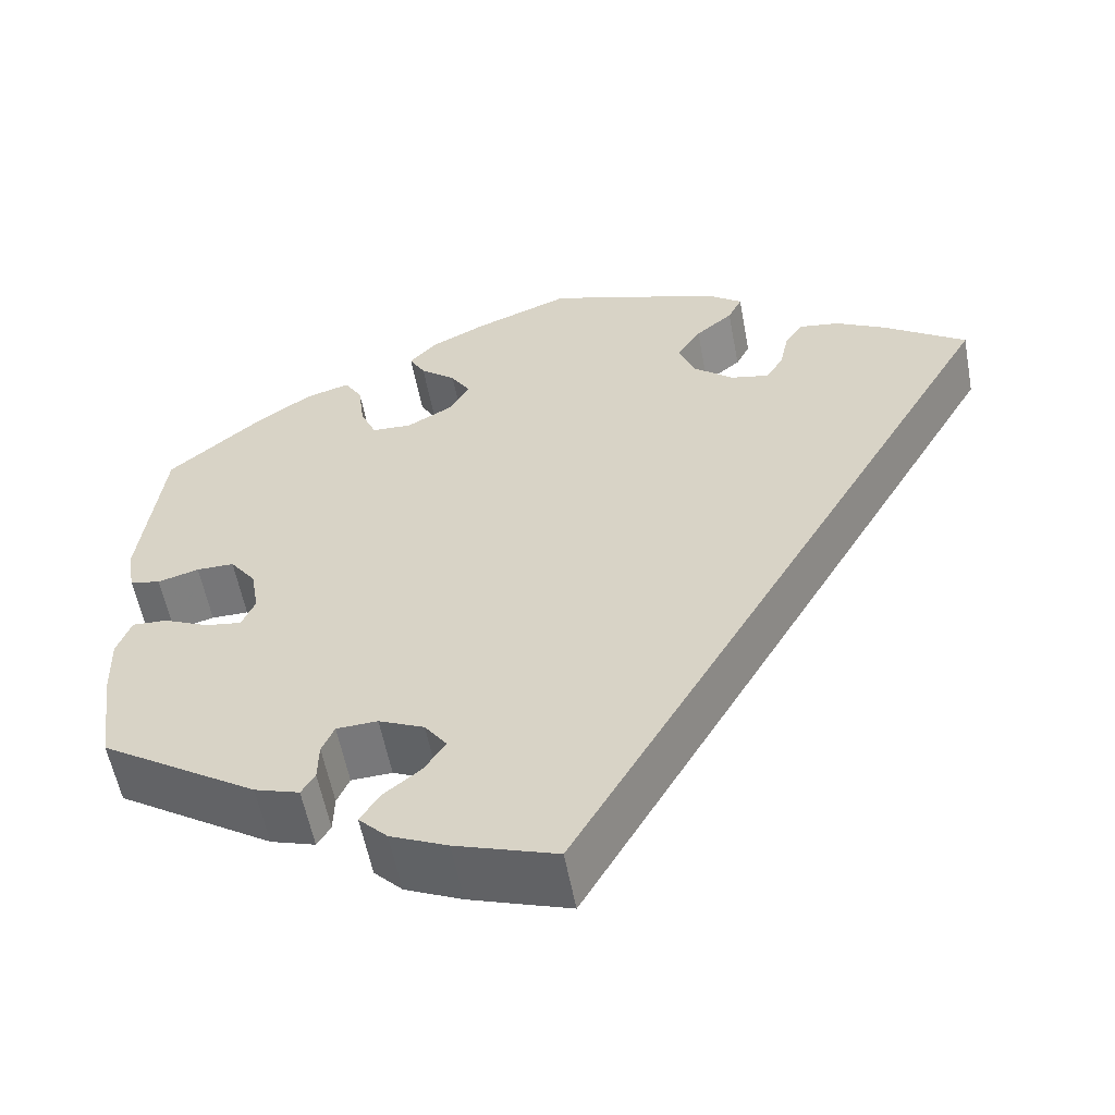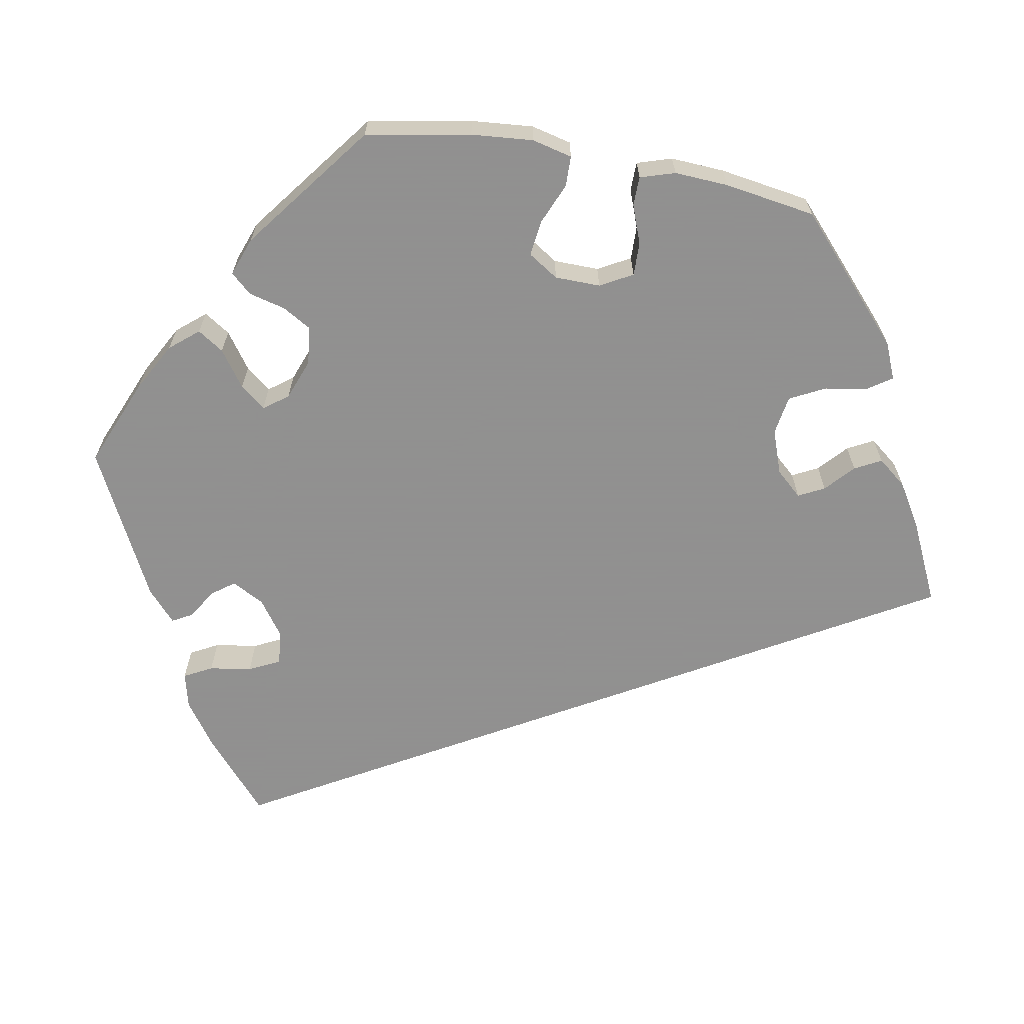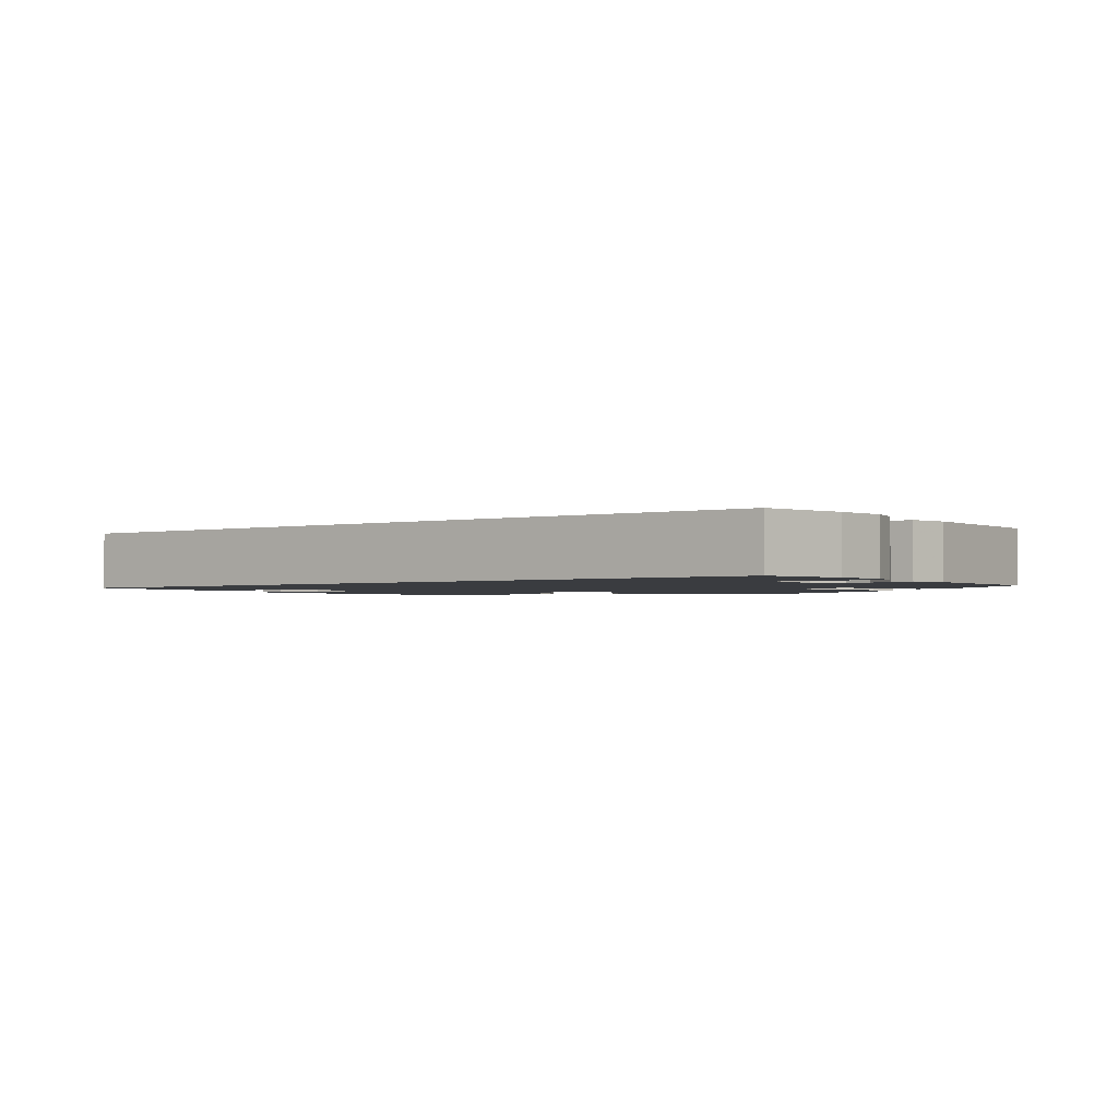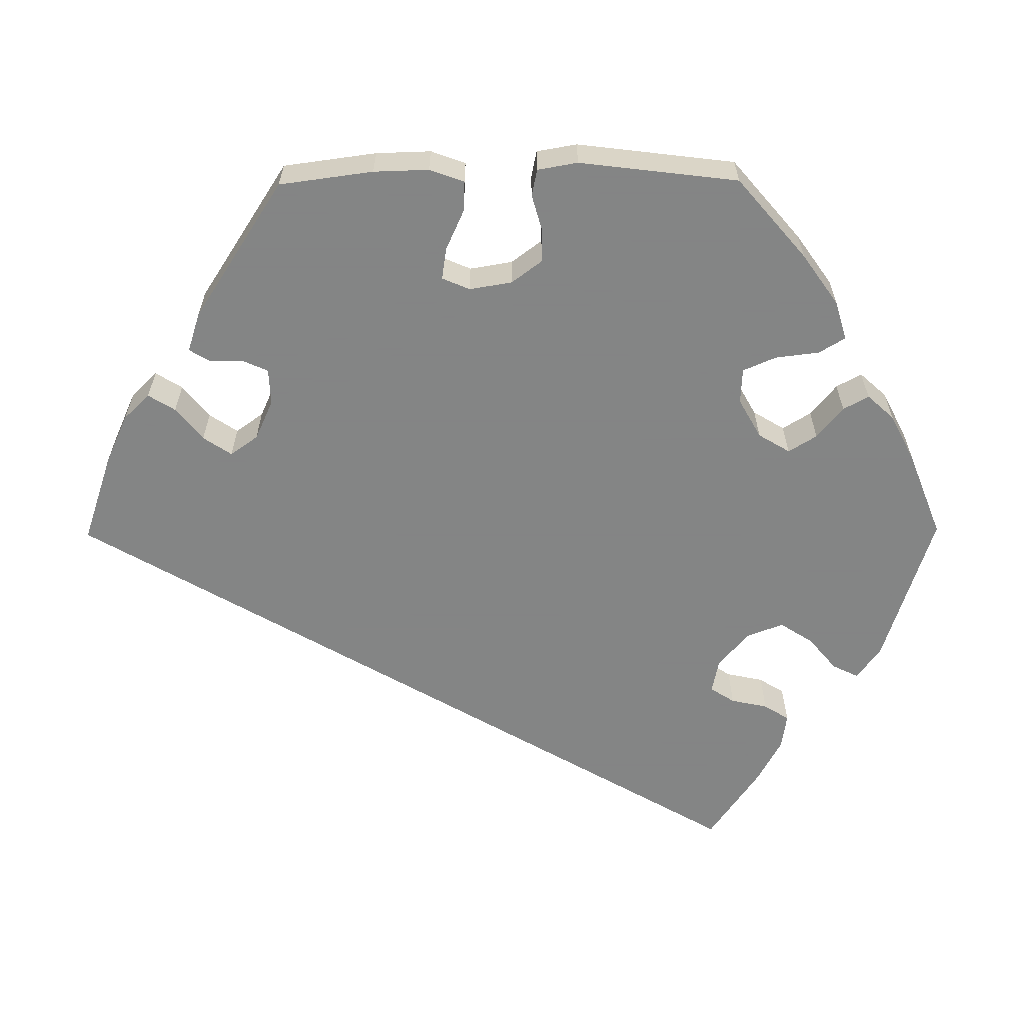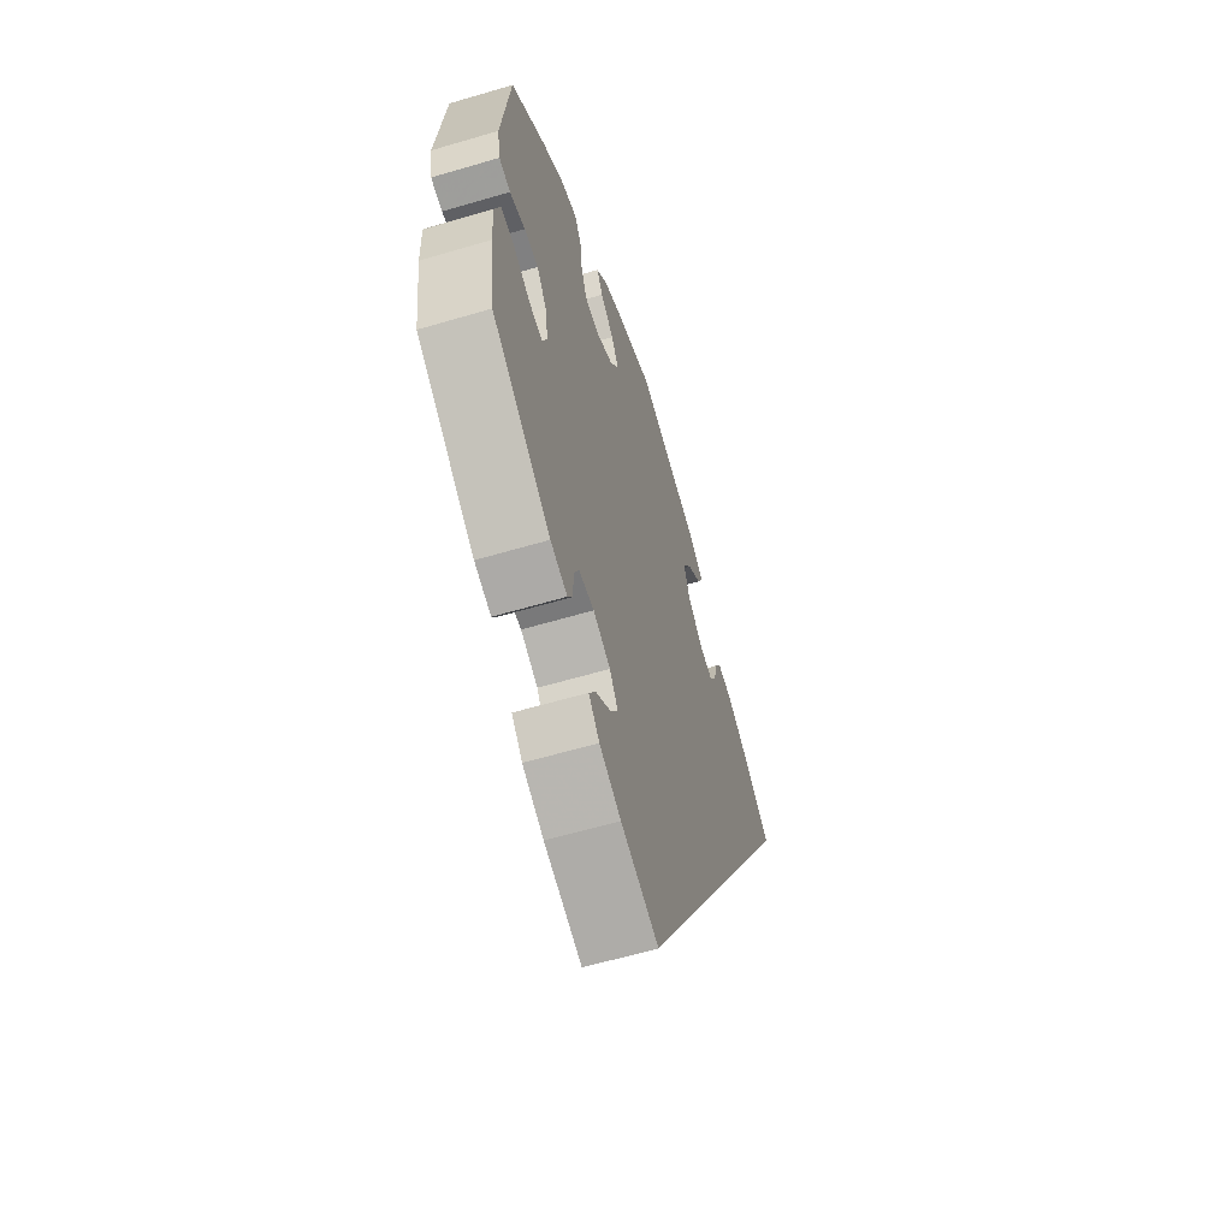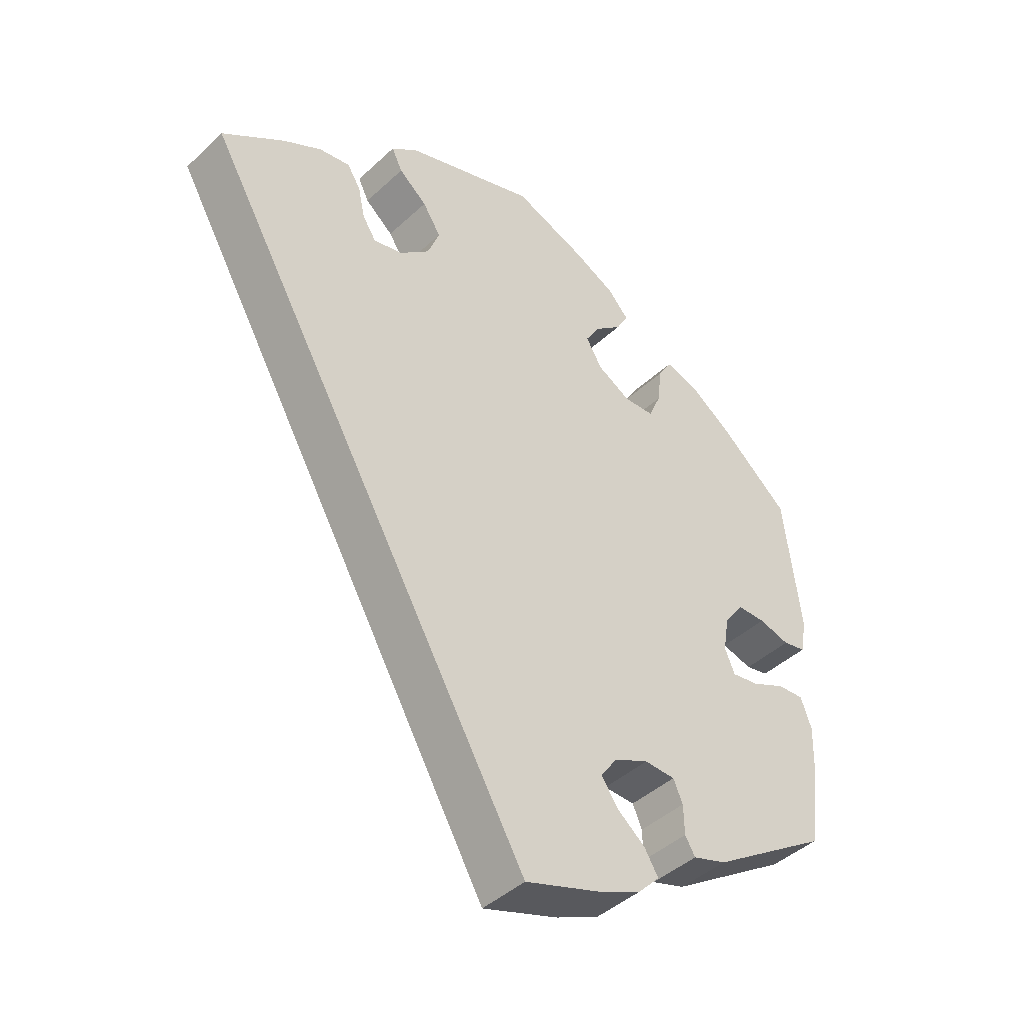
<metadata>
{"format":"obj","ext":"obj","renderer":"f3d","projection":"perspective","resolution":1024,"background":"white","views":[{"elev":-56.9,"azim":10.6,"up":"+Z"},{"elev":-65.8,"azim":-40.4,"up":"+Y"},{"elev":-1.9,"azim":157.3,"up":"+Y"},{"elev":-61.6,"azim":-89.6,"up":"+Y"},{"elev":-60.1,"azim":-73.1,"up":"+Z"},{"elev":-42.9,"azim":137.7,"up":"+Z"}]}
</metadata>
<code>
v 0 0.07 -0.578
v -0.113 0.07 -0.54
v -0.177 0.07 -0.511
v -0.209 0.07 -0.478
v -0.188 0.07 -0.444
v -0.146 0.07 -0.41
v -0.122 0.07 -0.374
v -0.147 0.07 -0.339
v -0.198 0.07 -0.316
v -0.244 0.07 -0.318
v -0.258 0.07 -0.35
v -0.259 0.07 -0.394
v -0.274 0.07 -0.419
v -0.324 0.07 -0.403
v -0.5 0.07 -0.289
v -0.516 0.07 -0.17
v -0.518 0.07 -0.1
v -0.502 0.07 -0.056
v -0.463 0.07 -0.058
v -0.412 0.07 -0.081
v -0.372 0.07 -0.087
v -0.357 0.07 -0.052
v -0.366 0.07 0.002
v -0.395 0.07 0.041
v -0.437 0.07 0.041
v -0.483 0.07 0.028
v -0.517 0.07 0.035
v -0.526 0.07 0.086
v -0.501 0.07 0.288
v -0.399 0.07 0.375
v -0.335 0.07 0.42
v -0.285 0.07 0.435
v -0.265 0.07 0.402
v -0.258 0.07 0.346
v -0.24 0.07 0.304
v -0.195 0.07 0.302
v -0.145 0.07 0.33
v -0.121 0.07 0.37
v -0.143 0.07 0.406
v -0.183 0.07 0.439
v -0.201 0.07 0.471
v -0.17 0.07 0.505
v -0.109 0.07 0.536
v -0.001 0.07 0.578
v 0.195 0.07 0.515
v 0.235 0.07 0.485
v 0.219 0.07 0.452
v 0.177 0.07 0.417
v 0.15 0.07 0.375
v 0.168 0.07 0.328
v 0.213 0.07 0.29
v 0.256 0.07 0.281
v 0.276 0.07 0.312
v 0.286 0.07 0.359
v 0.306 0.07 0.391
v 0.352 0.07 0.384
v 0.409 0.07 0.353
v 0.501 0.07 0.289
v 0 0 -0.578
v -0.113 0 -0.54
v -0.177 0 -0.511
v -0.209 0 -0.478
v -0.188 0 -0.444
v -0.146 0 -0.41
v -0.122 0 -0.374
v -0.147 0 -0.339
v -0.198 0 -0.316
v -0.244 0 -0.318
v -0.258 0 -0.35
v -0.259 0 -0.394
v -0.274 0 -0.419
v -0.324 0 -0.403
v -0.5 0 -0.289
v -0.516 0 -0.17
v -0.518 0 -0.1
v -0.502 0 -0.056
v -0.463 0 -0.058
v -0.412 0 -0.081
v -0.372 0 -0.087
v -0.357 0 -0.052
v -0.366 0 0.002
v -0.395 0 0.041
v -0.437 0 0.041
v -0.483 0 0.028
v -0.517 0 0.035
v -0.526 0 0.086
v -0.501 0 0.288
v -0.399 0 0.375
v -0.335 0 0.42
v -0.285 0 0.435
v -0.265 0 0.402
v -0.258 0 0.346
v -0.24 0 0.304
v -0.195 0 0.302
v -0.145 0 0.33
v -0.121 0 0.37
v -0.143 0 0.406
v -0.183 0 0.439
v -0.201 0 0.471
v -0.17 0 0.505
v -0.109 0 0.536
v -0.001 0 0.578
v 0.195 0 0.515
v 0.235 0 0.485
v 0.219 0 0.452
v 0.177 0 0.417
v 0.15 0 0.375
v 0.168 0 0.328
v 0.213 0 0.29
v 0.256 0 0.281
v 0.276 0 0.312
v 0.286 0 0.359
v 0.306 0 0.391
v 0.352 0 0.384
v 0.409 0 0.353
v 0.501 0 0.289
f 53 54 55 56
f 52 53 56 57
f 45 46 47 48
f 45 48 49
f 44 45 49
f 43 44 49 50
f 39 40 41 42
f 38 39 42 43
f 31 32 33 34
f 31 34 35
f 30 31 35
f 29 30 35
f 28 29 35 36
f 25 26 27 28
f 24 25 28 36
f 17 18 19 20
f 17 20 21
f 16 17 21
f 15 16 21
f 14 15 21
f 11 12 13 14
f 10 11 14 21
f 9 10 21 22
f 3 4 5 6
f 3 6 7
f 2 3 7
f 1 2 7
f 52 57 58 1
f 38 43 50 51
f 37 38 51
f 23 24 36 37
f 8 9 22 23
f 7 8 23 37
f 37 51 52
f 1 7 37 52
f 114 113 112 111
f 115 114 111 110
f 106 105 104 103
f 107 106 103
f 107 103 102
f 108 107 102 101
f 100 99 98 97
f 101 100 97 96
f 92 91 90 89
f 93 92 89
f 93 89 88
f 93 88 87
f 94 93 87 86
f 86 85 84 83
f 94 86 83 82
f 78 77 76 75
f 79 78 75
f 79 75 74
f 79 74 73
f 79 73 72
f 72 71 70 69
f 79 72 69 68
f 80 79 68 67
f 64 63 62 61
f 65 64 61
f 65 61 60
f 65 60 59
f 59 116 115 110
f 109 108 101 96
f 109 96 95
f 95 94 82 81
f 81 80 67 66
f 95 81 66 65
f 110 109 95
f 110 95 65 59
f 1 59 60 2
f 2 60 61 3
f 3 61 62 4
f 4 62 63 5
f 5 63 64 6
f 6 64 65 7
f 7 65 66 8
f 8 66 67 9
f 9 67 68 10
f 10 68 69 11
f 11 69 70 12
f 12 70 71 13
f 13 71 72 14
f 14 72 73 15
f 15 73 74 16
f 16 74 75 17
f 17 75 76 18
f 18 76 77 19
f 19 77 78 20
f 20 78 79 21
f 21 79 80 22
f 22 80 81 23
f 23 81 82 24
f 24 82 83 25
f 25 83 84 26
f 26 84 85 27
f 27 85 86 28
f 28 86 87 29
f 29 87 88 30
f 30 88 89 31
f 31 89 90 32
f 32 90 91 33
f 33 91 92 34
f 34 92 93 35
f 35 93 94 36
f 36 94 95 37
f 37 95 96 38
f 38 96 97 39
f 39 97 98 40
f 40 98 99 41
f 41 99 100 42
f 42 100 101 43
f 43 101 102 44
f 44 102 103 45
f 45 103 104 46
f 46 104 105 47
f 47 105 106 48
f 48 106 107 49
f 49 107 108 50
f 50 108 109 51
f 51 109 110 52
f 52 110 111 53
f 53 111 112 54
f 54 112 113 55
f 55 113 114 56
f 56 114 115 57
f 57 115 116 58
f 58 116 59 1

</code>
